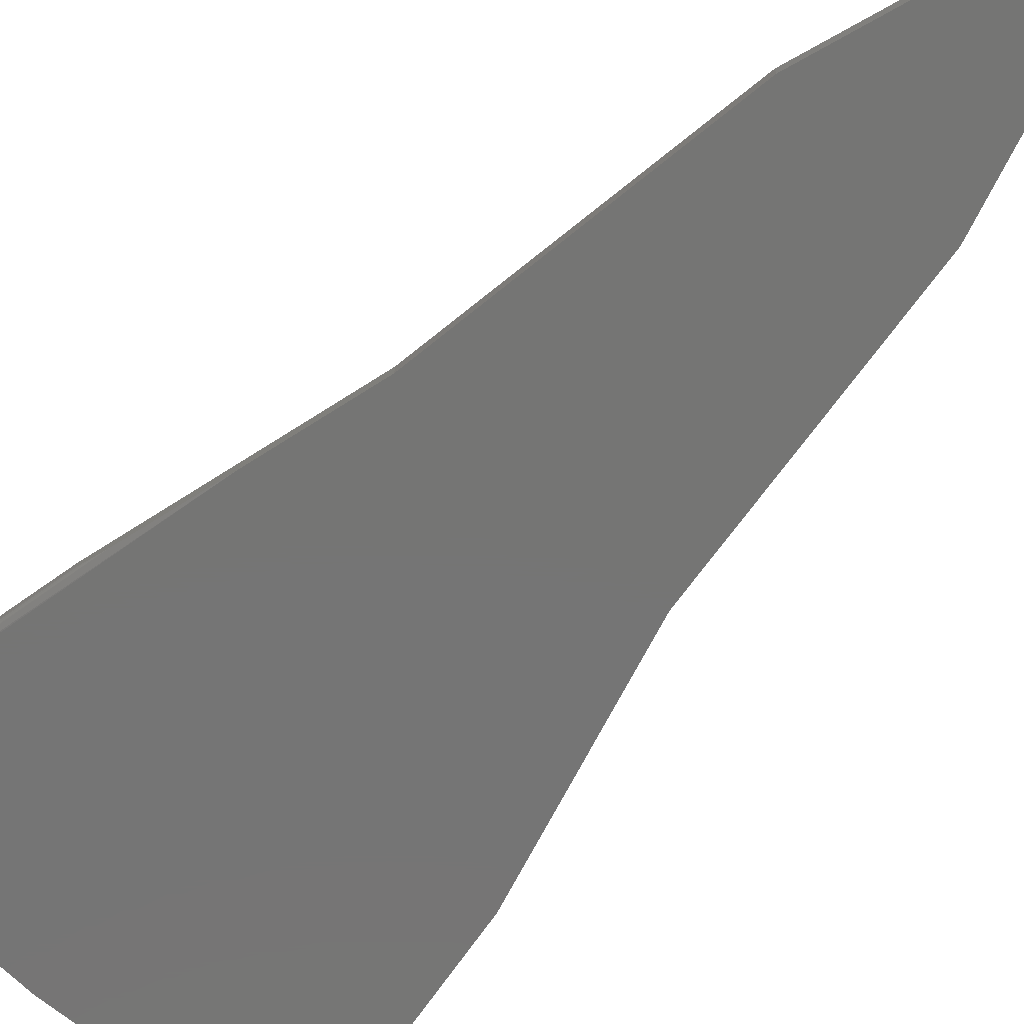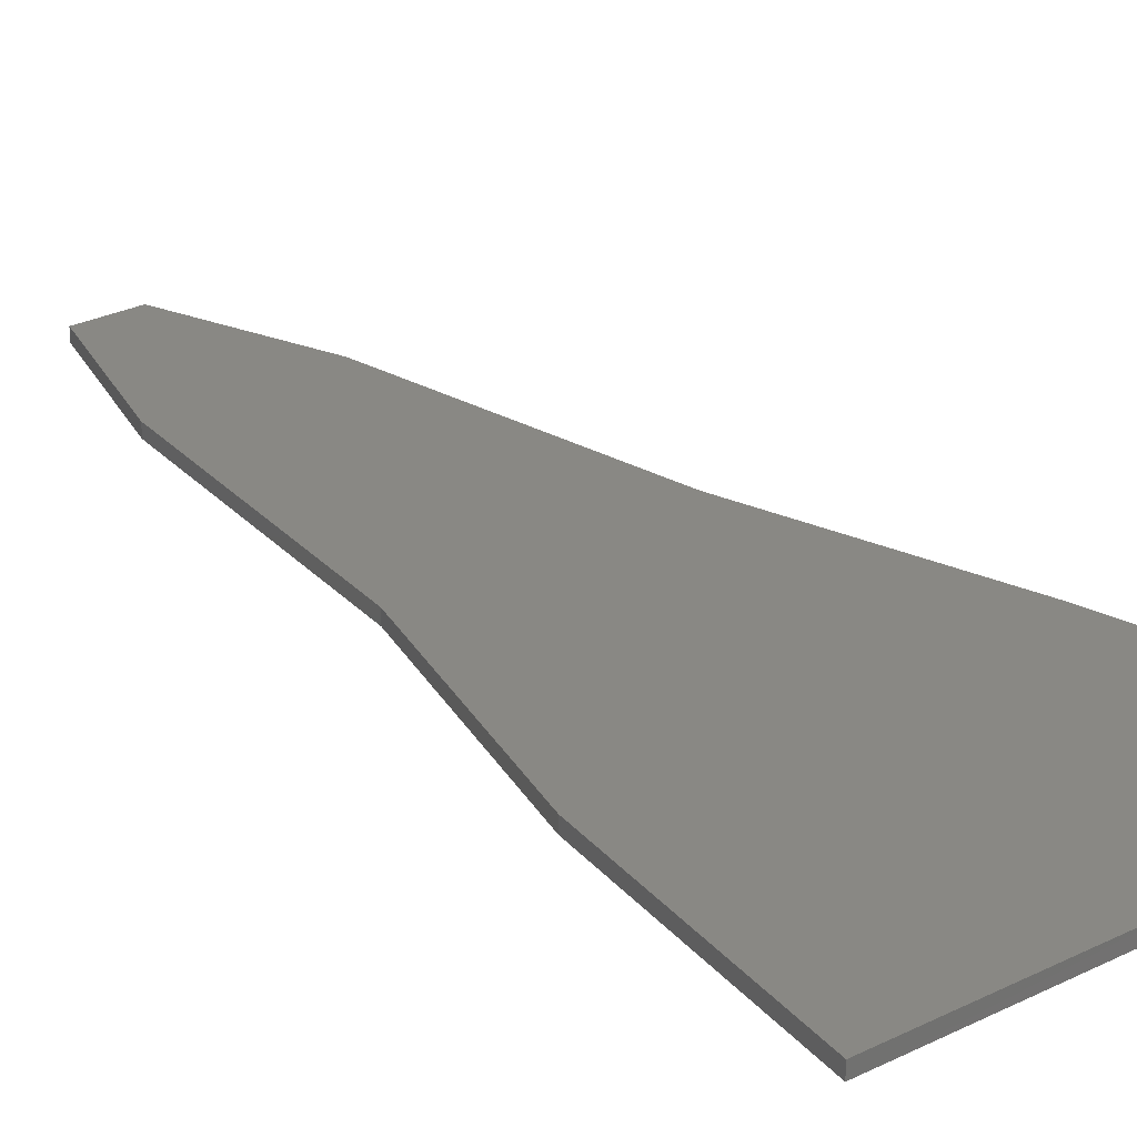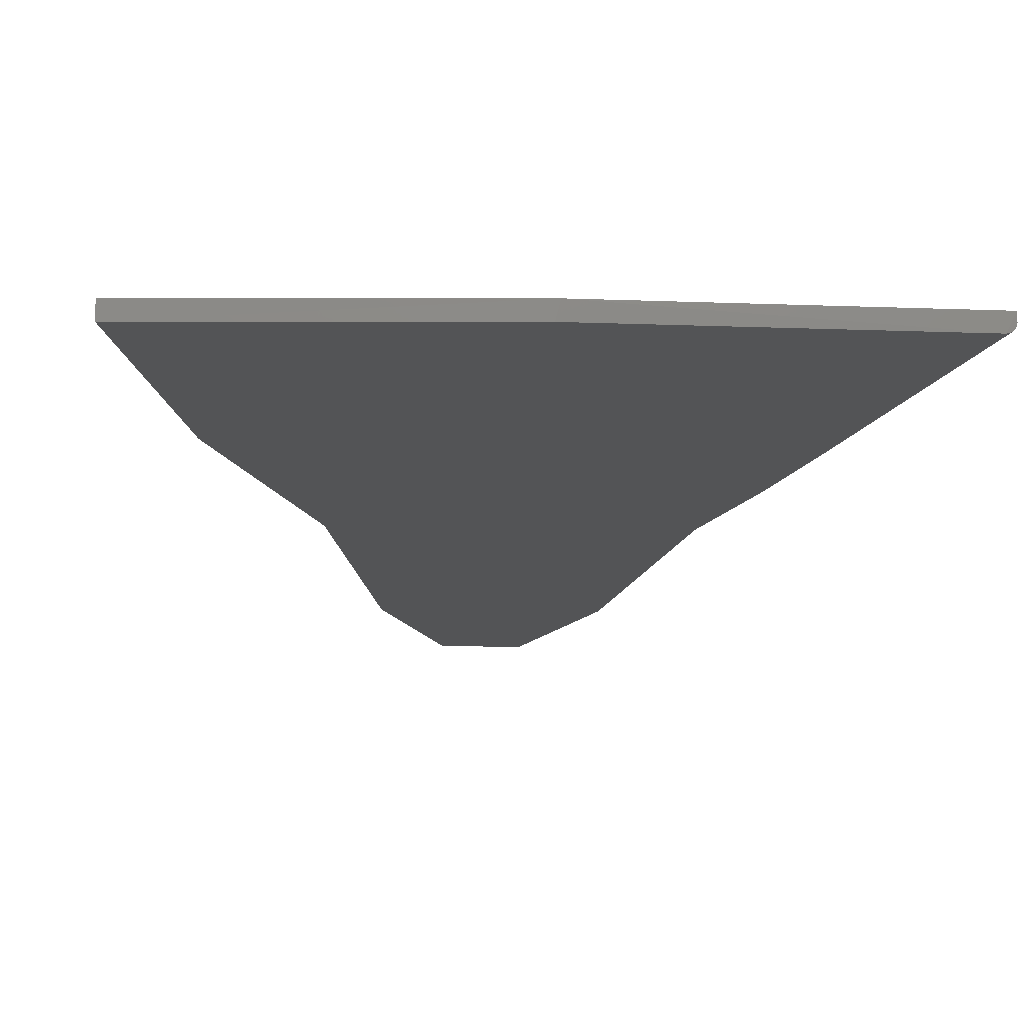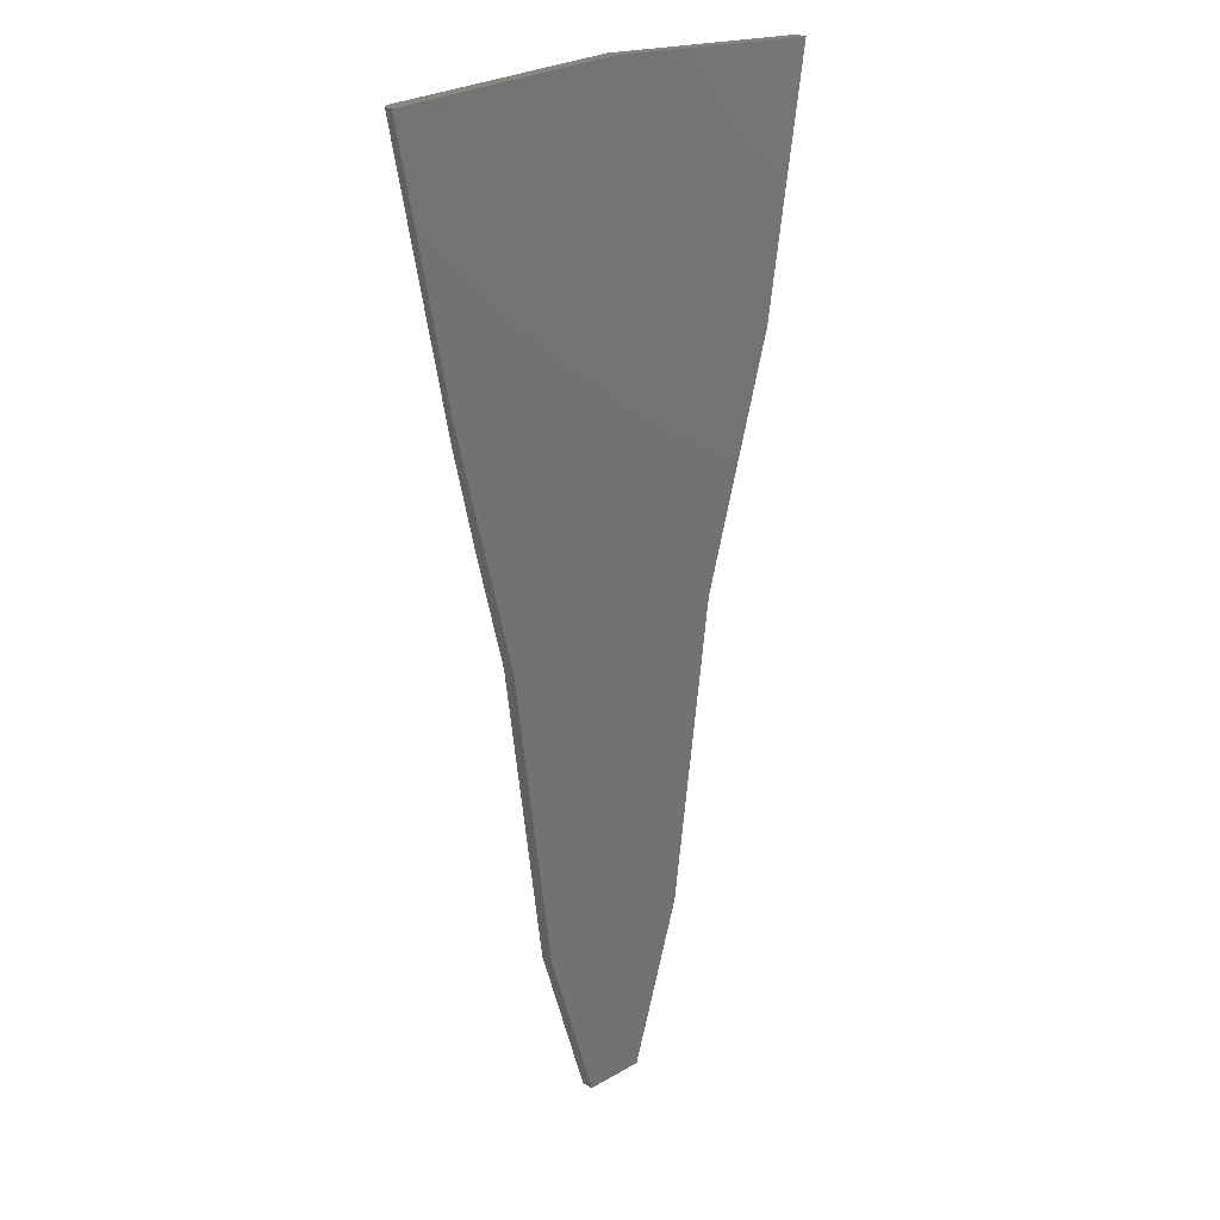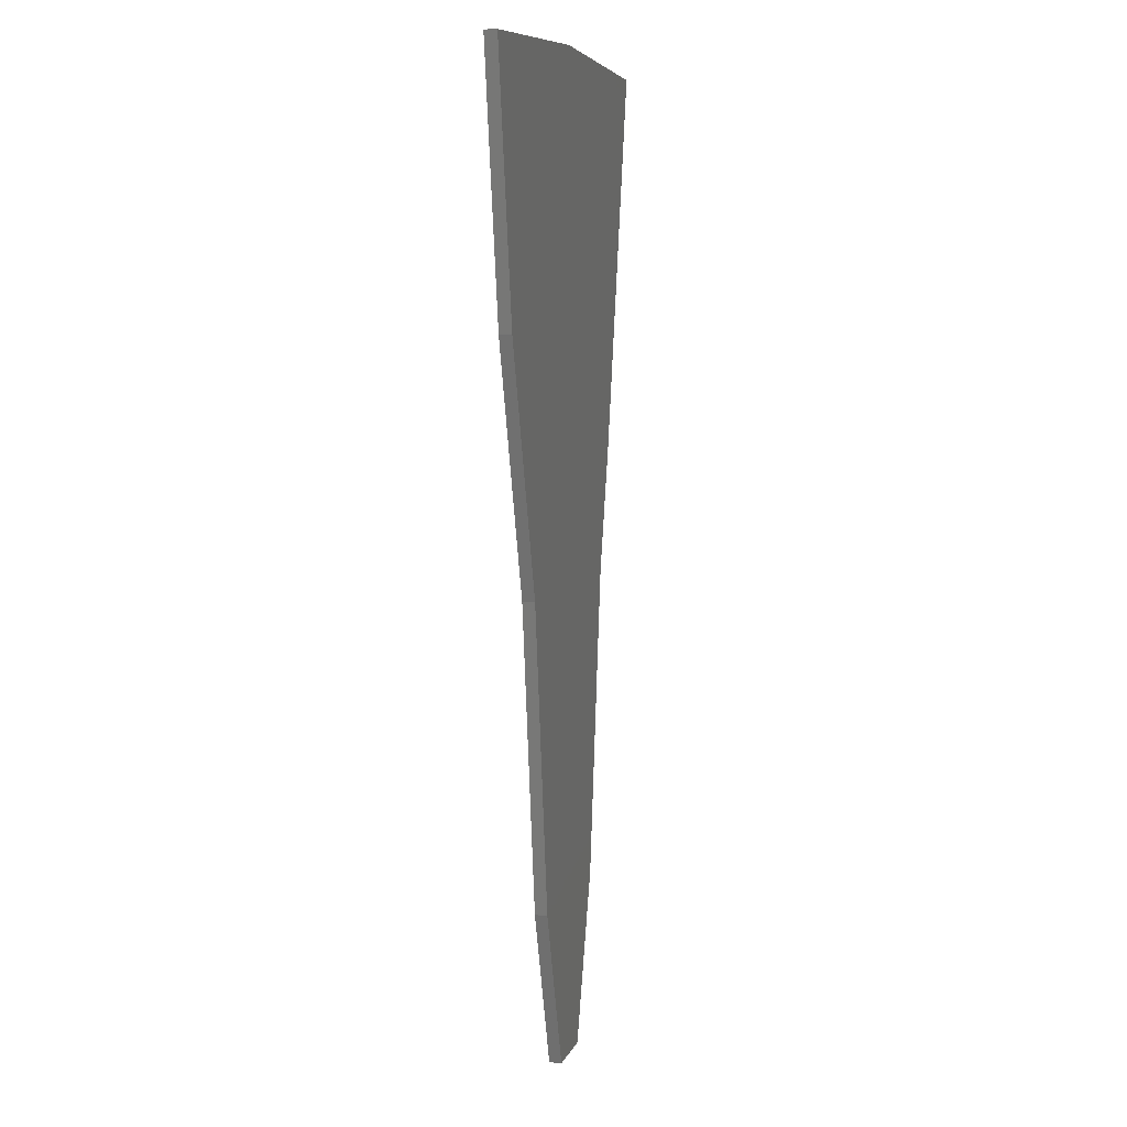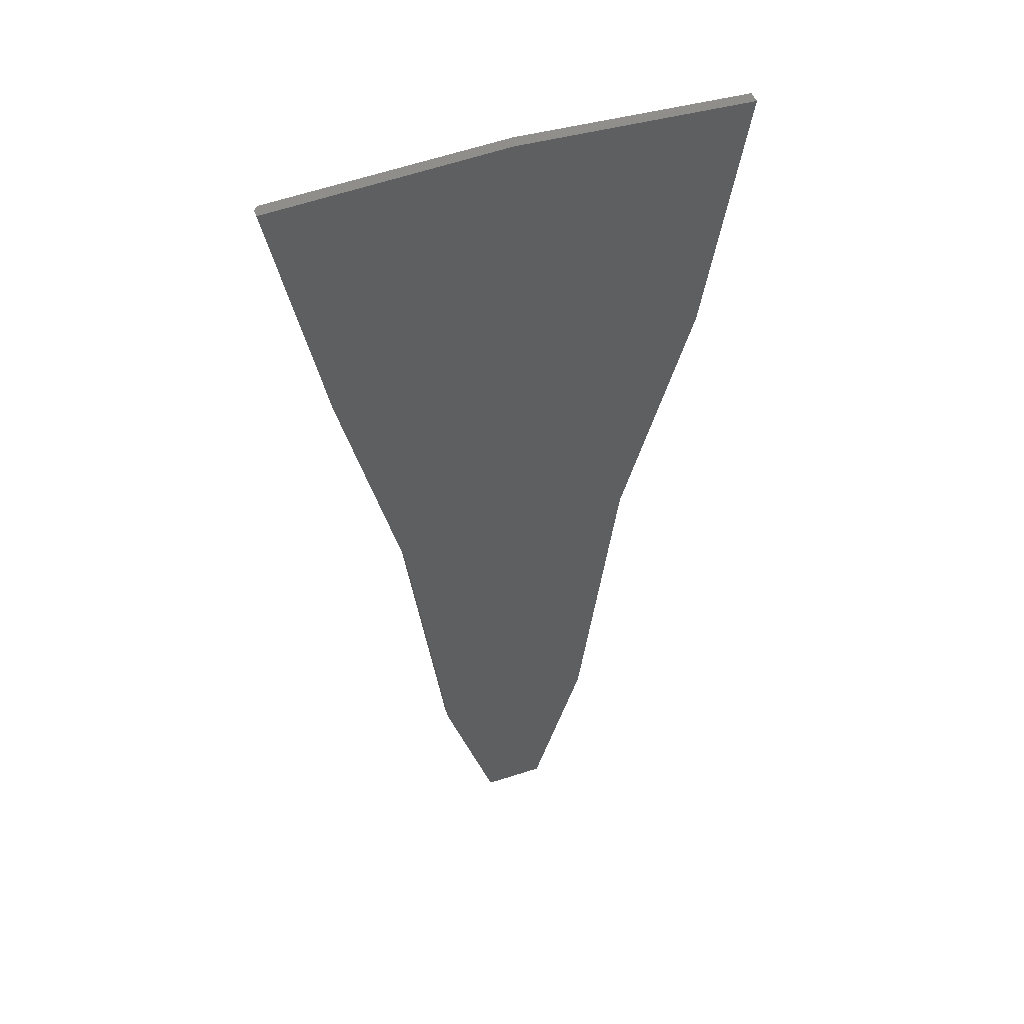
<metadata>
{"format":"stl","ext":"stl","renderer":"f3d","projection":"perspective","resolution":1024,"background":"white","views":[{"elev":-67.4,"azim":-42.9,"up":"+Z"},{"elev":26.4,"azim":140.1,"up":"+Z"},{"elev":-12.0,"azim":177.1,"up":"+Z"},{"elev":23.0,"azim":-44.4,"up":"+Y"},{"elev":7.1,"azim":105.1,"up":"+Y"},{"elev":48.5,"azim":-20.1,"up":"+Y"}]}
</metadata>
<code>
# stl→obj: 34 verts, 64 faces
v 0.03882 -0.75 0
v 8.224e-05 -0.75 0
v 0.1034 -0.5434 0
v 0.004008 0.4911 0
v 0.297 0.4766 0
v -0.2891 0.4773 0
v 0.2454 0.1538 0
v -0.1925 -0.005561 0
v 0.155 -0.1561 0
v -0.1549 -0.1561 0
v -0.1032 -0.5434 0
v -0.03865 -0.75 0
v -0.2969 0.4766 0.007812
v -0.2937 0.4769 0.001505
v -0.2965 0.4766 0.005446
v -0.2954 0.4767 0.00325
v -0.2915 0.4771 0.0003852
v -0.2969 0.4766 0.01562
v 8.224e-05 0.4912 0.01562
v 0.297 0.4766 0.01562
v -0.2323 0.1538 0.01562
v -0.2323 0.1538 0.007812
v -0.2319 0.1521 0.006892
v -0.2315 0.1504 0.006206
v -0.1549 -0.1561 0.01562
v -0.2283 0.1376 0.004397
v -0.2238 0.1197 0.002981
v 0.1034 -0.5434 0.01562
v 8.224e-05 -0.75 0.01562
v 0.03882 -0.75 0.01562
v -0.03865 -0.75 0.01562
v -0.1032 -0.5434 0.01562
v 0.155 -0.1561 0.01562
v 0.2454 0.1538 0.01562
f 1 2 3
f 4 5 6
f 6 5 7
f 6 7 8
f 8 7 9
f 8 9 10
f 10 9 3
f 10 3 11
f 11 3 2
f 11 2 12
f 13 14 15
f 14 16 15
f 6 17 14
f 18 19 6
f 18 6 14
f 18 14 13
f 20 5 19
f 19 5 4
f 19 4 6
f 21 22 23
f 21 23 24
f 21 24 25
f 25 24 26
f 25 26 27
f 25 27 8
f 25 8 10
f 18 13 21
f 21 13 22
f 22 15 23
f 22 13 15
f 14 27 16
f 16 27 26
f 16 26 24
f 16 24 15
f 24 23 15
f 8 27 14
f 8 14 17
f 8 17 6
f 28 29 30
f 31 29 32
f 32 29 28
f 32 28 25
f 25 28 33
f 25 33 21
f 21 33 34
f 21 34 18
f 18 34 20
f 18 20 19
f 34 7 20
f 20 7 5
f 33 9 34
f 34 9 7
f 28 3 33
f 33 3 9
f 30 1 28
f 28 1 3
f 29 2 30
f 30 2 1
f 31 12 29
f 29 12 2
f 32 11 31
f 31 11 12
f 25 10 32
f 32 10 11

</code>
